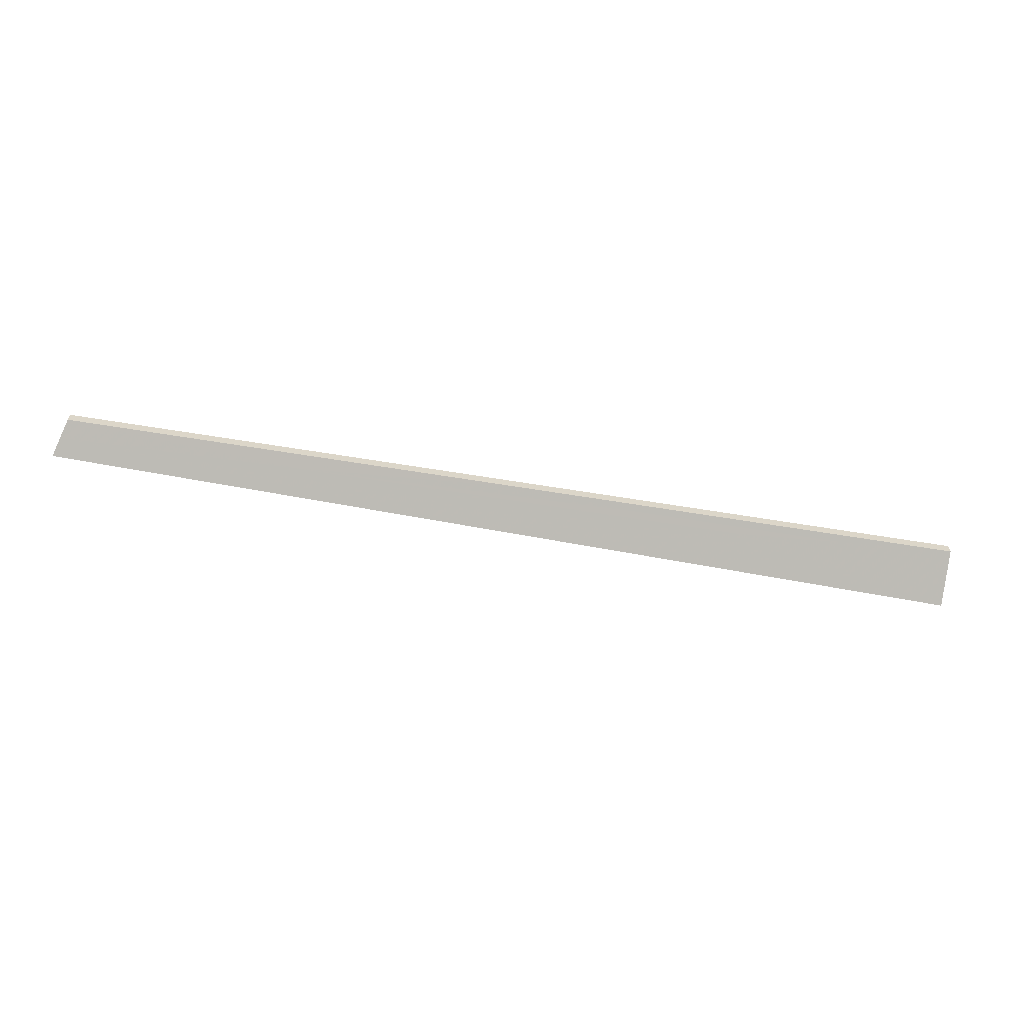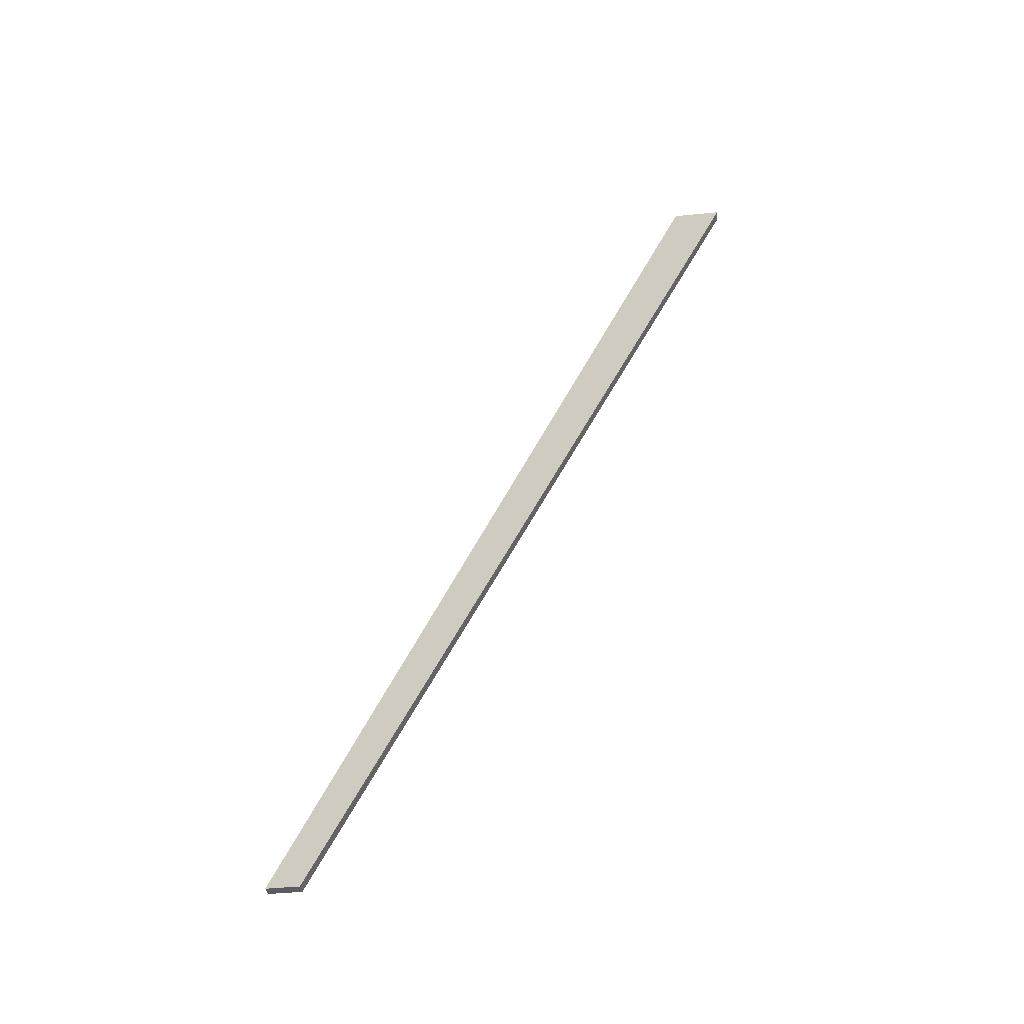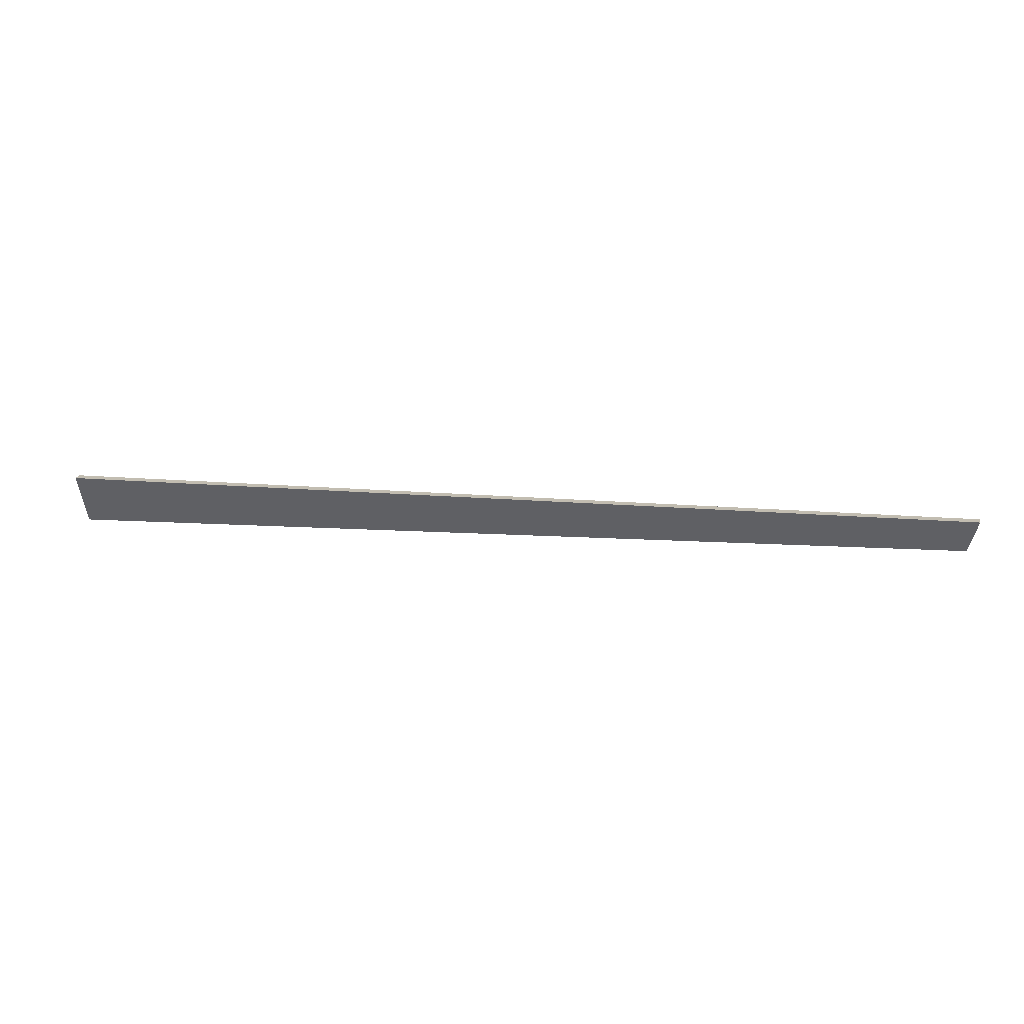
<metadata>
{"format":"obj","ext":"obj","renderer":"f3d","projection":"perspective","resolution":1024,"background":"white","views":[{"elev":-52.4,"azim":169.9,"up":"+Y"},{"elev":56.1,"azim":117.7,"up":"+Y"},{"elev":9.3,"azim":10.3,"up":"+Z"}]}
</metadata>
<code>
v -0.1284 0.02754 0.2922
v 0.003335 0.03551 0.2848
v 0.1351 0.03292 0.2837
v -0.1284 0.03501 0.2855
v 0.201 0.03317 0.2834
v 0.06921 0.03421 0.2843
v 0.2727 0.02811 0.3024
v -0.2602 0.01387 0.3141
v -0.2602 0.03761 0.2866
v -0.2602 0.02005 0.3149
v -0.2602 0.03143 0.2858
v 0.003335 0.02364 0.2986
v 0.2698 0.02767 0.2923
v 0.006283 0.0179 0.3078
v 0.201 0.03394 0.2835
v 0.2668 0.03959 0.2839
v 0.201 0.03702 0.2839
v 0.2727 0.02194 0.3016
v 0.2668 0.03341 0.283
v 0.1351 0.03446 0.2839
v -0.1284 0.03192 0.2851
v -0.06254 0.02998 0.2883
v -0.1943 0.02948 0.289
v -0.2602 0.03452 0.2862
v -0.1943 0.03631 0.286
v -0.1943 0.03322 0.2856
v 0.2668 0.0365 0.2835
v 0.003335 0.03242 0.2844
v 0.1351 0.02853 0.2908
f 15 27 19
f 27 17 16
f 17 20 2
f 16 17 2
f 20 15 5
f 19 27 13
f 15 17 27
f 25 24 9
f 24 26 11
f 26 4 21
f 11 26 21
f 4 25 2
f 9 24 8
f 22 21 28
f 21 23 11
f 23 1 8
f 11 23 8
f 1 22 29
f 28 21 4
f 6 5 3
f 27 16 13
f 15 19 5
f 2 6 4
f 3 5 29
f 24 11 8
f 20 6 2
f 28 3 29
f 6 3 4
f 2 9 16
f 6 20 5
f 1 12 8
f 22 28 29
f 12 29 13
f 25 9 2
f 12 14 8
f 14 18 10
f 8 14 10
f 18 13 16
f 13 14 12
f 26 25 4
f 22 23 21
f 25 26 24
f 4 3 28
f 5 19 29
f 17 15 20
f 23 22 1
f 8 10 9
f 16 9 10
f 14 13 18
f 18 7 10
f 10 7 16
f 1 29 12
f 16 7 18
f 29 19 13

</code>
